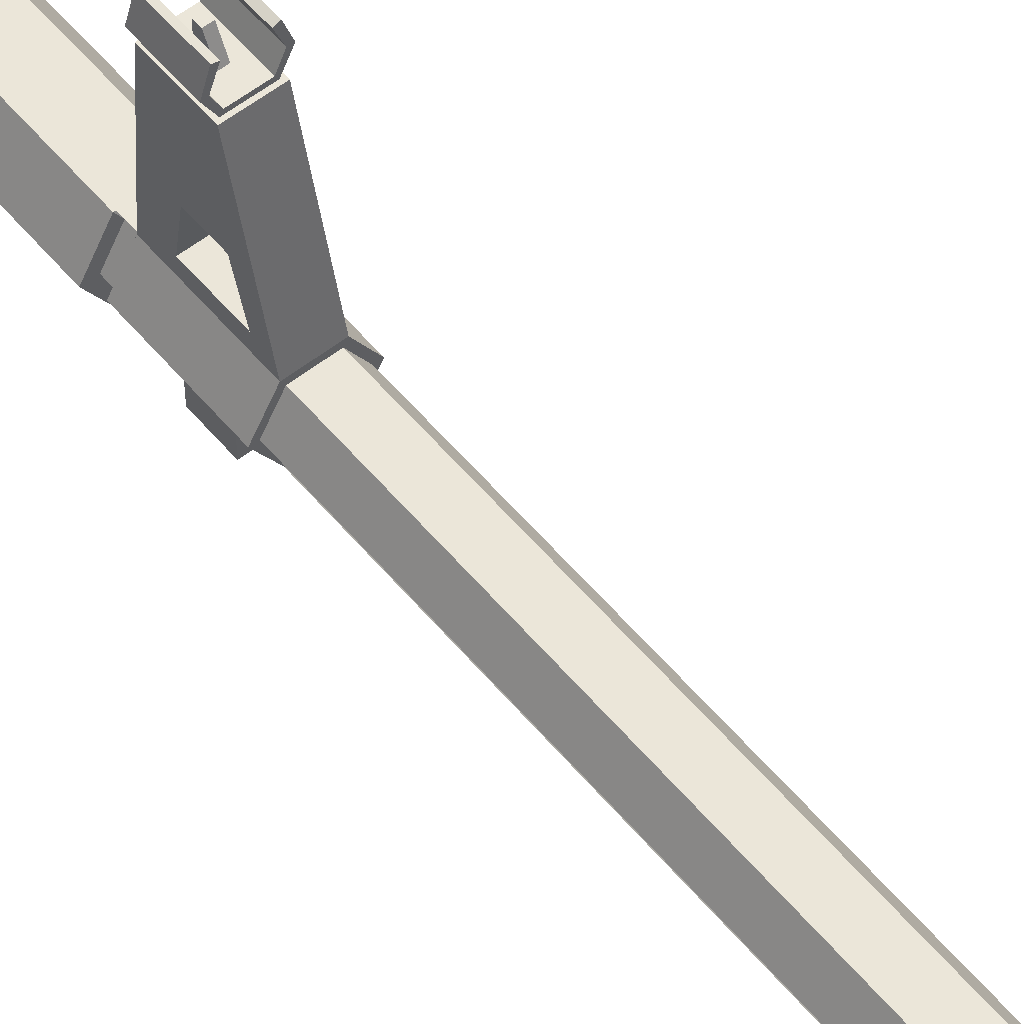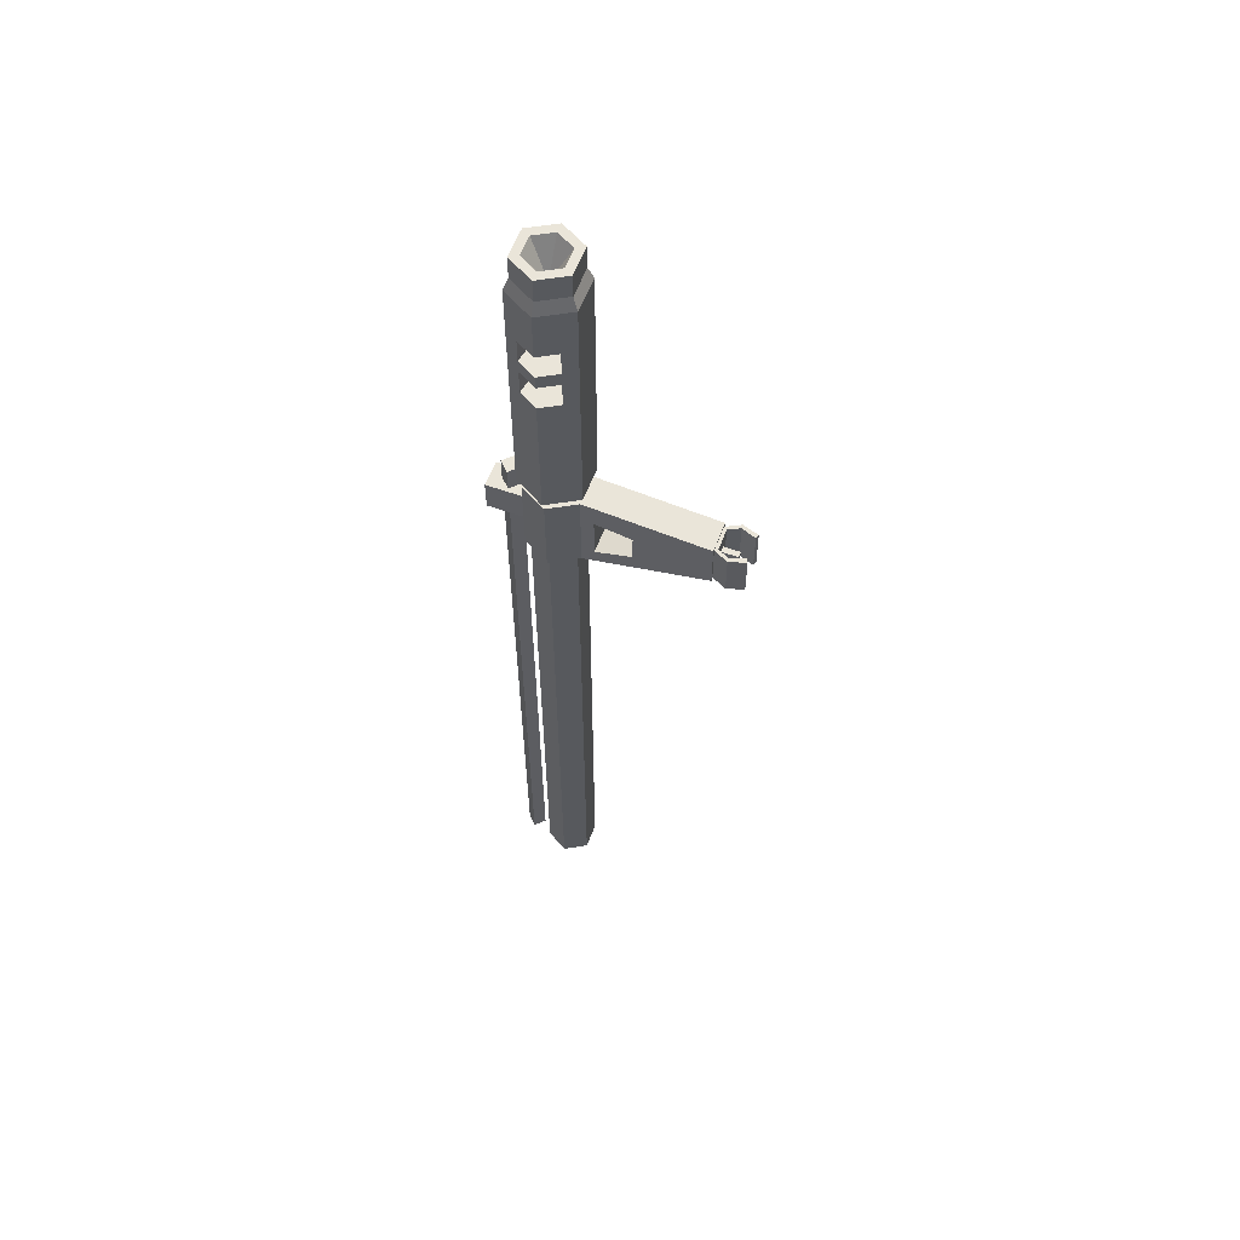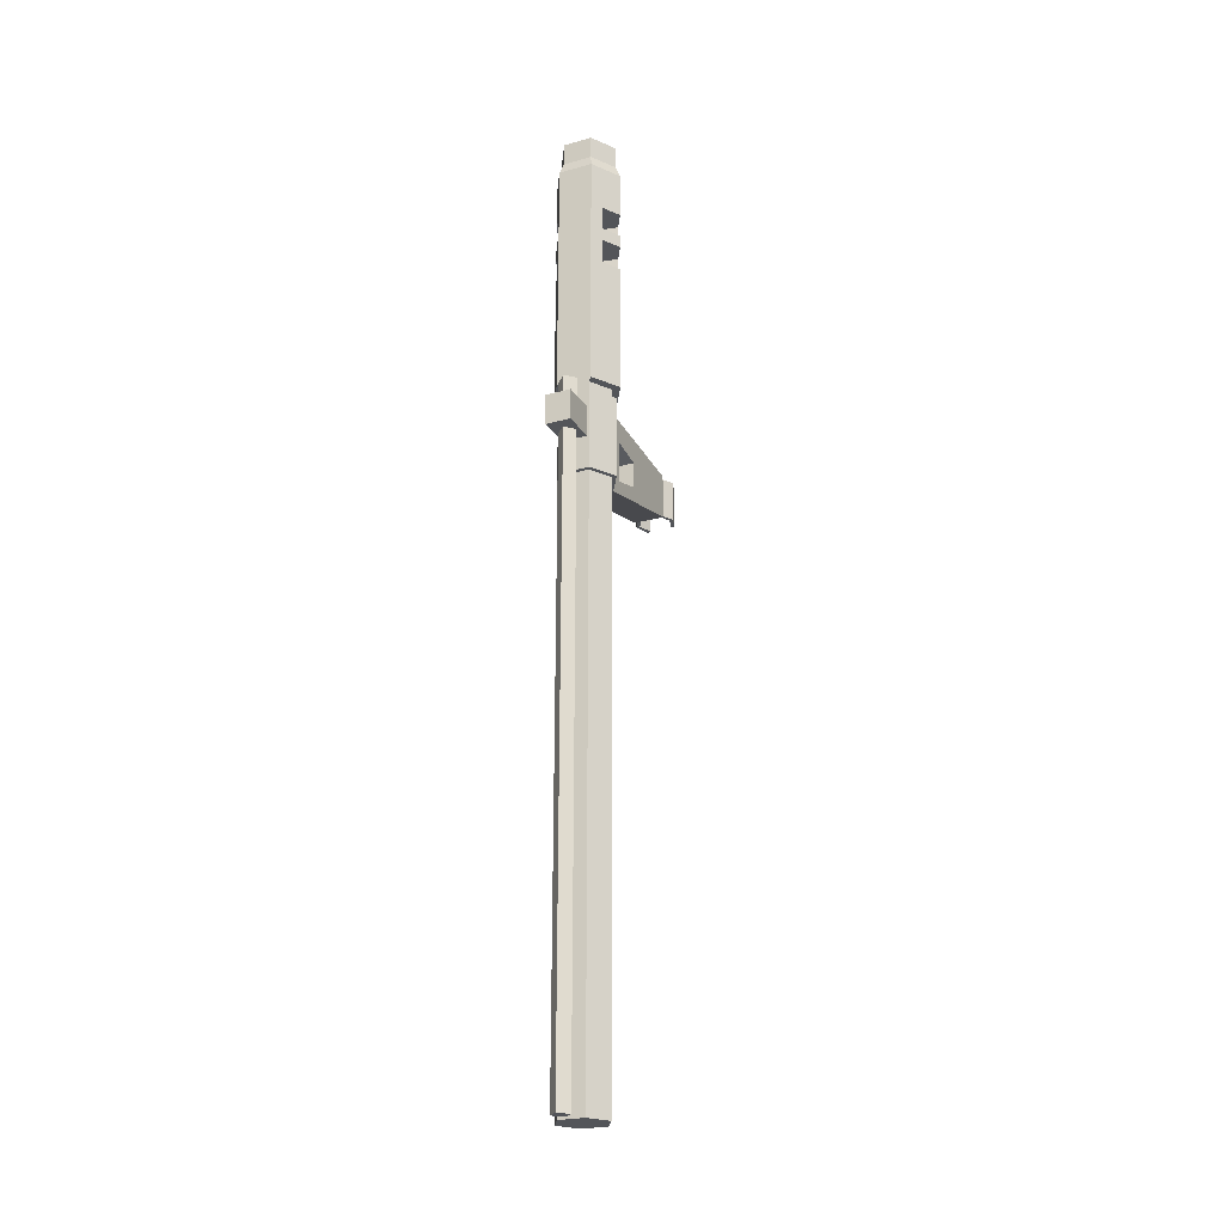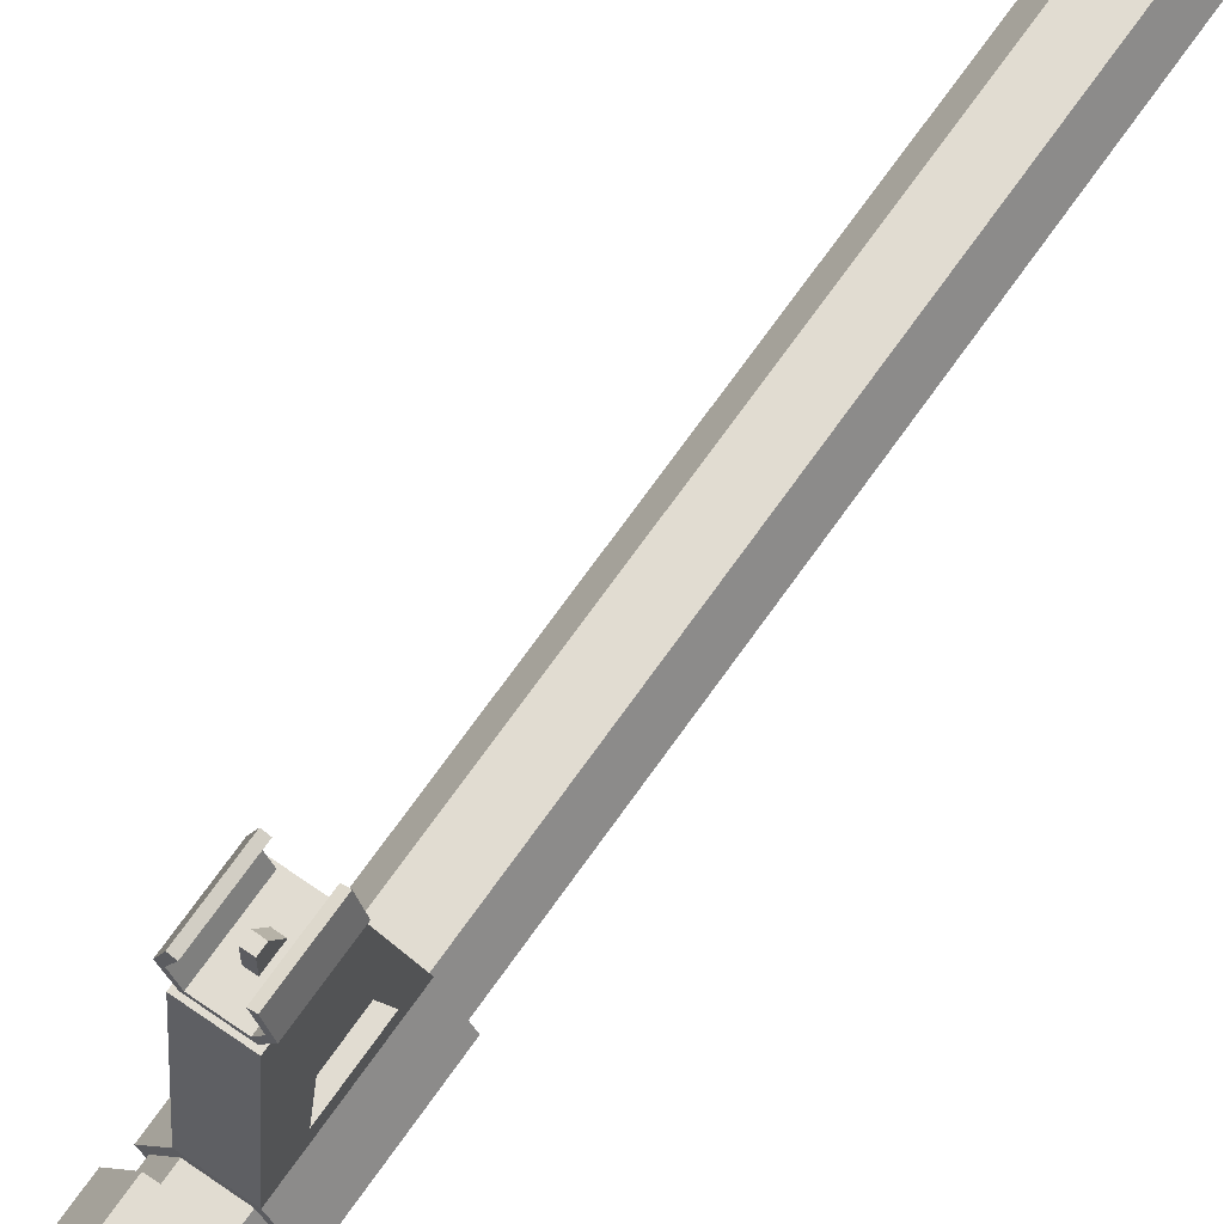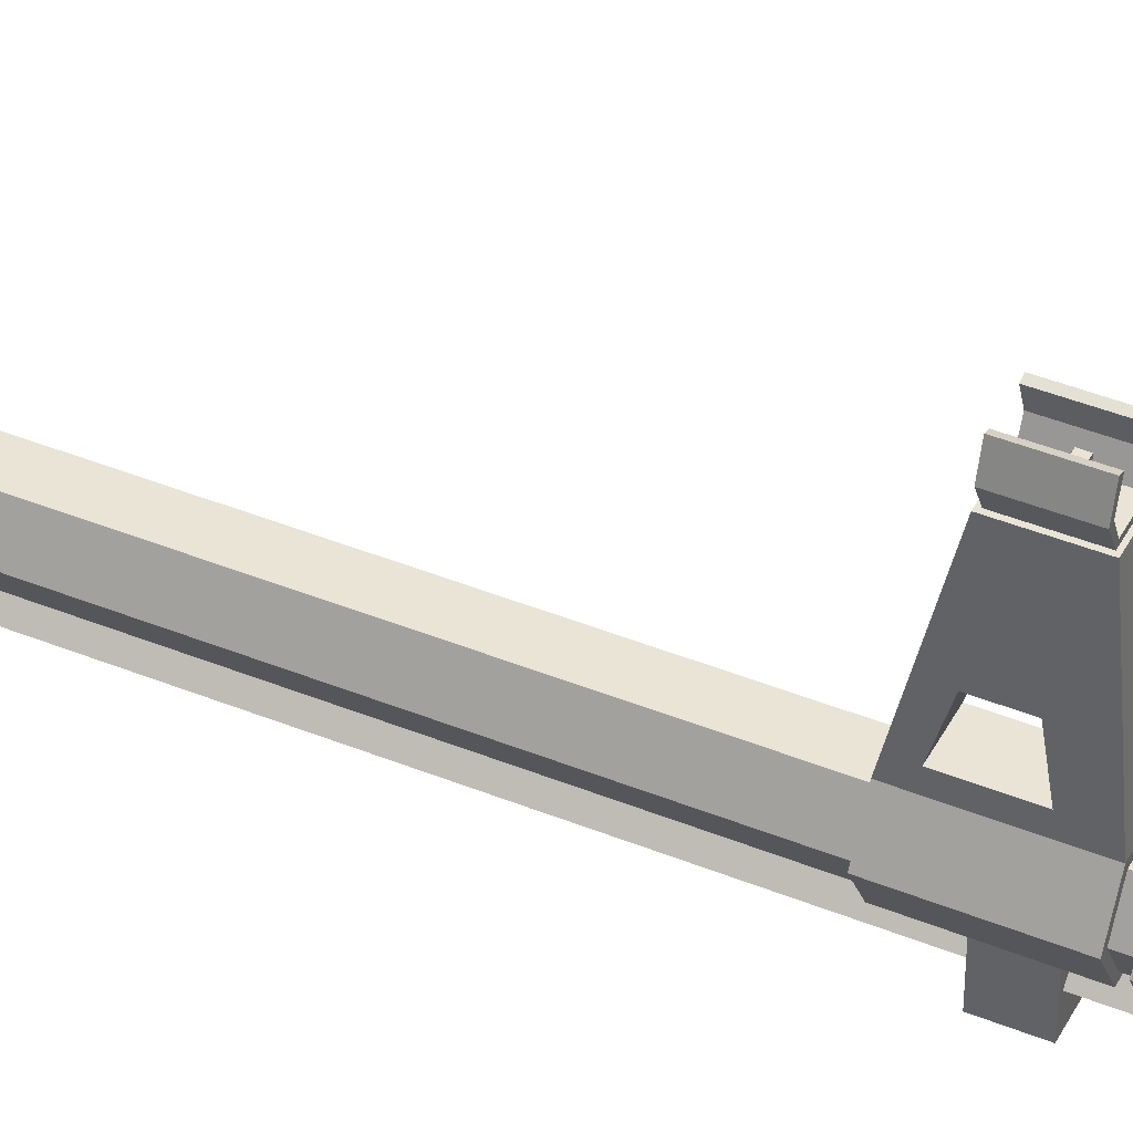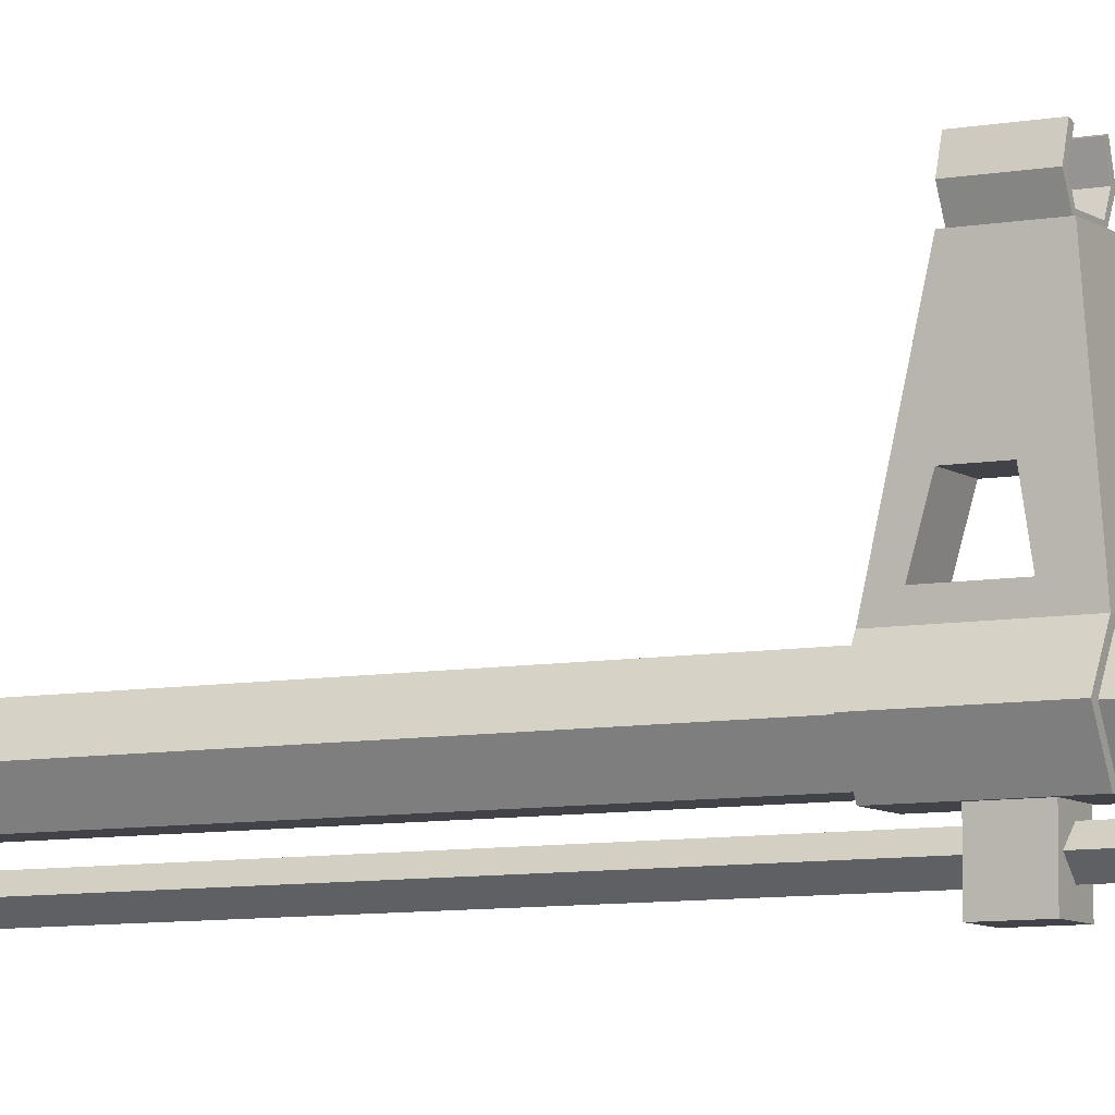
<metadata>
{"format":"obj","ext":"obj","renderer":"f3d","projection":"perspective","resolution":1024,"background":"white","views":[{"elev":56.3,"azim":140.7,"up":"+Y"},{"elev":58.3,"azim":110.3,"up":"+Z"},{"elev":-24.1,"azim":24.6,"up":"+Z"},{"elev":69.2,"azim":35.0,"up":"+Y"},{"elev":42.5,"azim":-64.1,"up":"+Y"},{"elev":-7.6,"azim":-61.8,"up":"+Y"}]}
</metadata>
<code>
v -0 -1.965 0
v -0 -1.965 25.86
v -0.361 -1.604 0
v -0.361 -1.604 25.86
v -0 -1.243 0
v -0 -1.243 25.86
v 0.361 -1.604 0
v 0.361 -1.604 25.86
v 0.5854 -1.014 22.5
v 1.171 0 22.5
v 0.5854 1.014 22.5
v -0.5854 1.014 22.5
v -1.171 0 22.5
v -0.5854 -1.014 22.5
v 0.5854 -1.014 25.65
v 1.171 0 25.65
v 0.5854 1.014 25.65
v -0.5854 1.014 25.65
v -1.171 0 25.65
v -0.5854 -1.014 25.65
v -0 0 22.5
v -0 0 25.65
v 0.5854 5.561 23.54
v -0.5854 5.561 23.54
v -0.5854 5.561 25.28
v 0.5854 5.561 25.28
v -0.5854 1.481 23.12
v -0.5854 1.481 24.74
v -0.5854 2.825 24.52
v -0.5854 2.825 23.51
v 0.5854 1.481 23.12
v 0.5854 1.481 24.74
v 0.5854 2.825 23.51
v 0.5854 2.825 24.52
v 0.4868 5.561 23.63
v 0.7685 6.102 23.63
v 0.5678 6.714 23.63
v -0.5678 6.714 23.63
v -0.7685 6.102 23.63
v -0.4868 5.561 23.63
v 0.4868 5.561 25.21
v 0.7685 6.102 25.21
v 0.5678 6.714 25.21
v -0.5678 6.714 25.21
v -0.7685 6.102 25.21
v -0.4868 5.561 25.21
v 0.4159 5.678 23.63
v 0.6216 6.114 23.63
v 0.6216 6.114 25.21
v 0.4159 5.678 25.21
v 0.4159 6.665 23.63
v 0.4159 6.665 25.21
v -0.4159 6.665 23.63
v -0.6216 6.114 23.63
v -0.6216 6.114 25.21
v -0.4159 6.665 25.21
v -0.4159 5.678 23.63
v -0.4159 5.678 25.21
v -0.1066 5.678 24.16
v -0.1066 5.678 24.65
v -0.1066 6.293 24.44
v -0.1066 6.293 24.65
v 0.1066 6.293 24.44
v 0.1066 6.293 24.65
v 0.1066 5.678 24.16
v 0.1066 5.678 24.65
v 0.4868 -0.8432 0
v 0.9737 0 0
v 0.4868 0.8432 0
v -0.4868 0.8432 0
v -0.9737 0 0
v -0.4868 -0.8432 0
v 0.4868 -0.8432 28.52
v 0.9736 0 28.52
v 0.4868 0.8432 28.52
v -0.4868 0.8432 28.52
v -0.9737 0 28.52
v -0.4868 -0.8432 28.52
v -0 0 0
v 0.3345 -0.5793 28.52
v 0.669 0 28.52
v -0 0 28.52
v 0.3345 0.5793 28.52
v -0.3345 0.5793 28.52
v -0.669 0 28.52
v -0.3345 -0.5793 28.52
v -0.4898 -2.377 23.77
v -0.4898 -2.377 24.94
v -0.4898 -1.014 23.77
v -0.4898 -1.014 24.94
v 0.4898 -1.014 23.77
v 0.4898 -1.014 24.94
v 0.4898 -2.377 23.77
v 0.4898 -2.377 24.94
v -1.329 0 26.07
v -0.6643 1.151 26.07
v -1.13 0 36.64
v -0.565 0.9786 36.64
v -0 0 26.07
v -0.7764 0 36.64
v 0 0 35.39
v -0.3882 0.6723 36.64
v -1.329 0 32.09
v -1.329 0 31.12
v -0.6643 1.151 32.34
v -1.329 0 32.6
v -1.329 0 33.52
v -0.9287 0.6928 33.52
v -0.9287 0.6928 32.6
v -0.9287 0.6928 32.09
v -0.9287 0.6928 31.12
v 1.329 0 26.07
v 0.6643 1.151 26.07
v 1.13 0 36.64
v 0.565 0.9786 36.64
v 0.7764 0 36.64
v 0.3882 0.6723 36.64
v 1.329 0 32.09
v 1.329 0 31.12
v 0.6643 1.151 32.34
v 1.329 0 32.6
v 1.329 0 33.52
v 0.9287 0.6928 33.52
v 0.9287 0.6928 32.6
v 0.9287 0.6928 32.09
v 0.9287 0.6928 31.12
v 0.6643 -1.151 26.07
v 0.565 -0.9786 36.64
v 0.3882 -0.6723 36.64
v 0.6643 -1.151 32.34
v 0.9287 -0.6928 33.52
v 0.9287 -0.6928 32.6
v 0.9287 -0.6928 32.09
v 0.9287 -0.6928 31.12
v -0.6643 -1.151 26.07
v -0.565 -0.9786 36.64
v -0.3882 -0.6723 36.64
v -0.6643 -1.151 32.34
v -0.9287 -0.6928 33.52
v -0.9287 -0.6928 32.6
v -0.9287 -0.6928 32.09
v -0.9287 -0.6928 31.12
v 0.6643 1.151 35.29
v -0.6643 1.151 35.29
v -1.329 0 35.29
v -0.6643 -1.151 35.29
v 0.6643 -1.151 35.29
v 1.329 0 35.29
v 0.565 0.9786 35.76
v -0.565 0.9786 35.76
v -1.13 0 35.76
v -0.565 -0.9786 35.76
v 0.565 -0.9786 35.76
v 1.13 0 35.76
v -0 0 32.6
v -0 0 33.52
v -0 0.5144 33.52
v -0 0.5144 32.6
v -0 -0.5144 32.6
v -0 -0.5144 33.52
v -0 0 31.12
v -0 0 32.09
v -0 0.5144 32.09
v -0 0.5144 31.12
v -0 -0.5144 31.12
v -0 -0.5144 32.09
f 1 2 4 3
f 3 4 6 5
f 5 6 8 7
f 7 8 2 1
f 2 8 6 4
f 7 1 3 5
f 9 10 16 15
f 10 11 17 16
f 23 24 25 26
f 12 13 19 18
f 13 14 20 19
f 14 9 15 20
f 10 9 21
f 11 10 21
f 12 11 21
f 13 12 21
f 14 13 21
f 9 14 21
f 15 16 22
f 16 17 22
f 17 18 22
f 18 19 22
f 19 20 22
f 20 15 22
f 11 12 24 23
f 18 17 26 25
f 12 18 28 27
f 18 25 29 28
f 25 24 30 29
f 24 12 27 30
f 17 11 31 32
f 11 23 33 31
f 23 26 34 33
f 26 17 32 34
f 34 32 28 29
f 33 34 29 30
f 31 33 30 27
f 27 28 32 31
f 47 50 49 48
f 48 49 52 51
f 53 56 55 54
f 54 55 58 57
f 57 58 50 47
f 35 36 42 41
f 36 37 43 42
f 38 39 45 44
f 39 40 46 45
f 40 35 41 46
f 35 47 48 36
f 42 49 50 41
f 36 48 51 37
f 37 51 52 43
f 43 52 49 42
f 38 53 54 39
f 45 55 56 44
f 44 56 53 38
f 39 54 57 40
f 46 58 55 45
f 40 57 47 35
f 41 50 58 46
f 59 60 62 61
f 61 62 64 63
f 63 64 66 65
f 60 66 64 62
f 65 59 61 63
f 67 68 74 73
f 68 69 75 74
f 69 70 76 75
f 70 71 77 76
f 71 72 78 77
f 72 67 73 78
f 68 67 79
f 69 68 79
f 70 69 79
f 71 70 79
f 72 71 79
f 67 72 79
f 80 81 82
f 81 83 82
f 83 84 82
f 84 85 82
f 85 86 82
f 86 80 82
f 73 74 81 80
f 74 75 83 81
f 75 76 84 83
f 76 77 85 84
f 77 78 86 85
f 78 73 80 86
f 87 88 90 89
f 91 92 94 93
f 93 94 88 87
f 88 94 92 90
f 93 87 89 91
f 96 99 95
f 100 101 102
f 110 109 105
f 111 110 105
f 109 108 105
f 97 100 102 98
f 150 151 97 98
f 103 106 109 110
f 105 96 111
f 96 95 111
f 95 104 111
f 120 126 113
f 112 113 119
f 113 126 119
f 105 120 113 96
f 113 112 99
f 116 117 101
f 101 117 102
f 115 117 116 114
f 102 117 115 98
f 125 120 124
f 126 120 125
f 124 120 123
f 98 115 149 150
f 149 115 114 154
f 118 125 124 121
f 127 99 112
f 116 101 129
f 133 132 130
f 134 133 130
f 132 131 130
f 114 116 129 128
f 153 154 114 128
f 118 121 132 133
f 130 127 134
f 127 112 134
f 112 119 134
f 138 142 135
f 95 135 104
f 135 142 104
f 130 138 135 127
f 135 95 99
f 100 137 101
f 101 137 129
f 136 137 100 97
f 129 137 136 128
f 141 138 140
f 142 138 141
f 140 138 139
f 128 136 152 153
f 151 152 136 97
f 103 141 140 106
f 120 143 123
f 143 148 123
f 123 148 122
f 143 120 105 144
f 105 108 144
f 144 108 145
f 108 107 145
f 138 146 139
f 146 145 139
f 139 145 107
f 146 138 130 147
f 130 131 147
f 147 131 148
f 131 122 148
f 148 143 149 154
f 149 143 144 150
f 144 145 151 150
f 145 146 152 151
f 152 146 147 153
f 147 148 154 153
f 107 108 157 156
f 108 109 158 157
f 109 106 155 158
f 106 140 159 155
f 140 139 160 159
f 139 107 156 160
f 103 110 163 162
f 110 111 164 163
f 111 104 161 164
f 104 142 165 161
f 142 141 166 165
f 141 103 162 166
f 121 124 158 155
f 124 123 157 158
f 123 122 156 157
f 122 131 160 156
f 131 132 159 160
f 132 121 155 159
f 119 126 164 161
f 126 125 163 164
f 125 118 162 163
f 118 133 166 162
f 133 134 165 166
f 134 119 161 165

</code>
